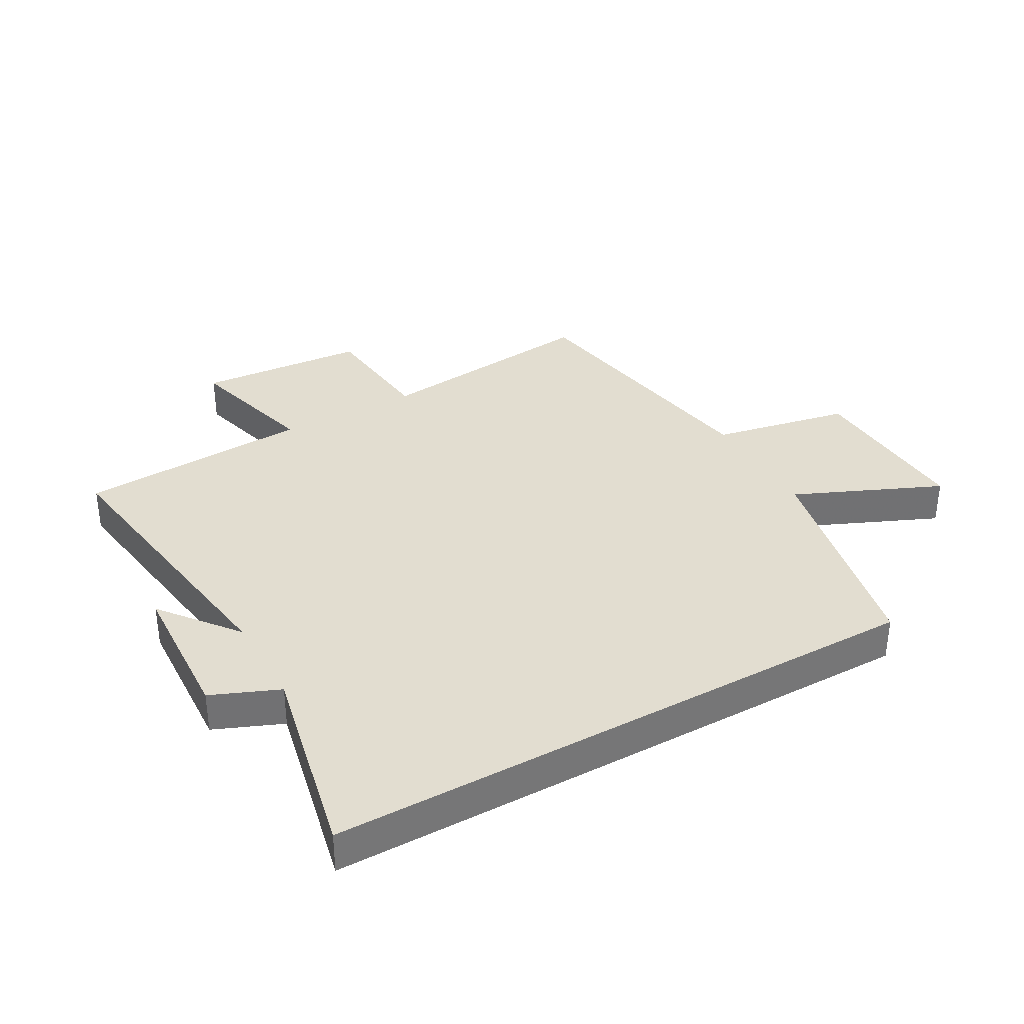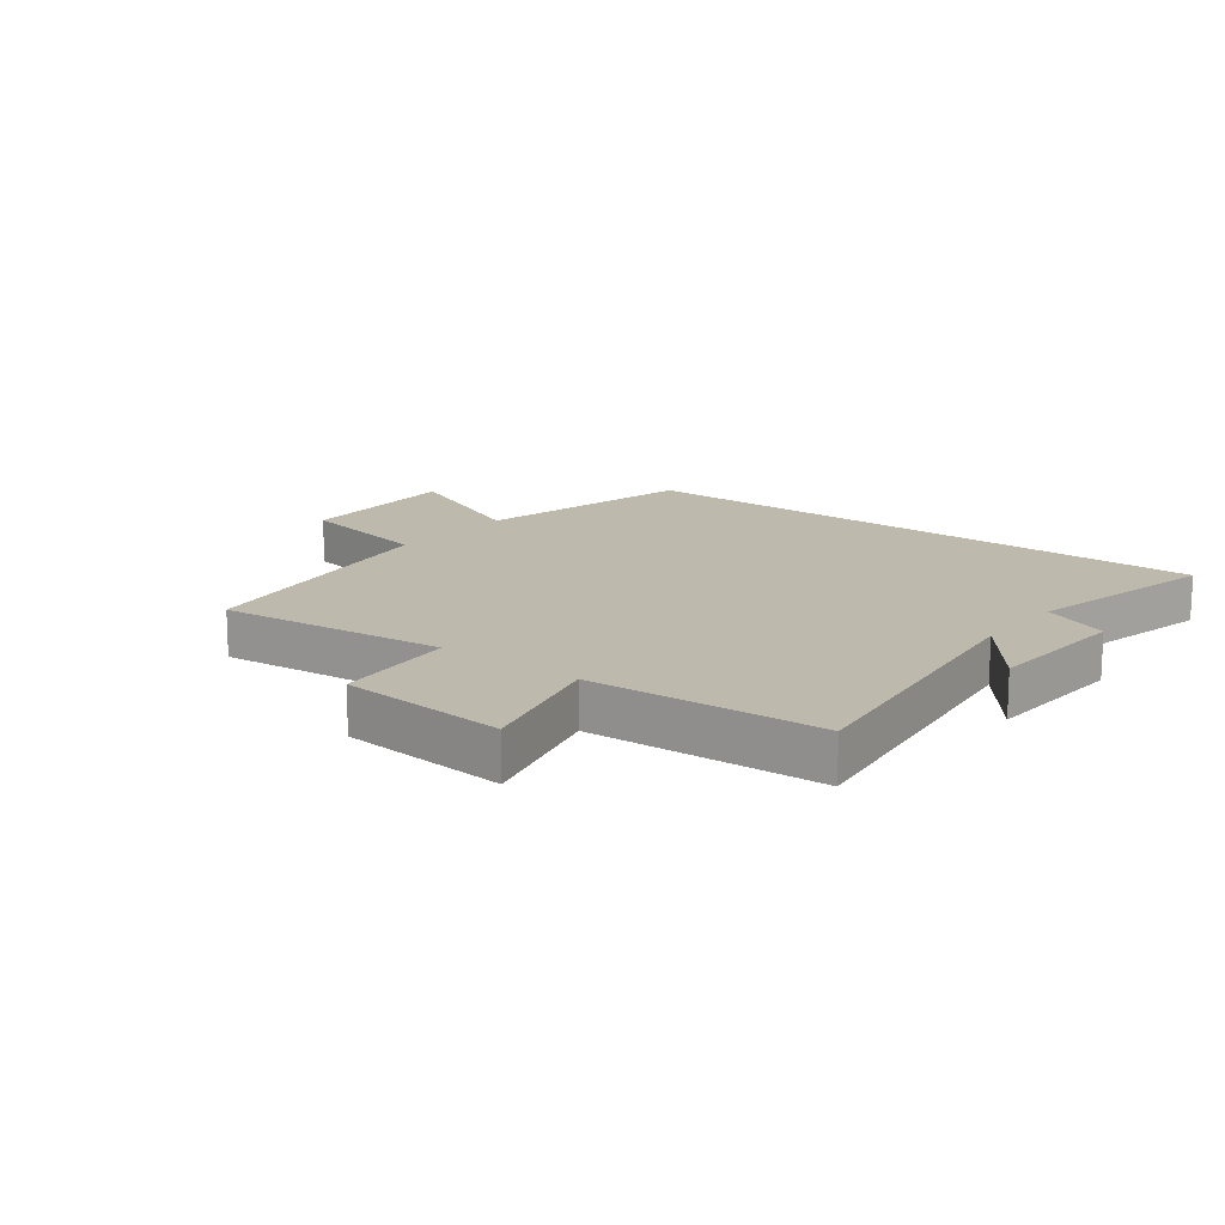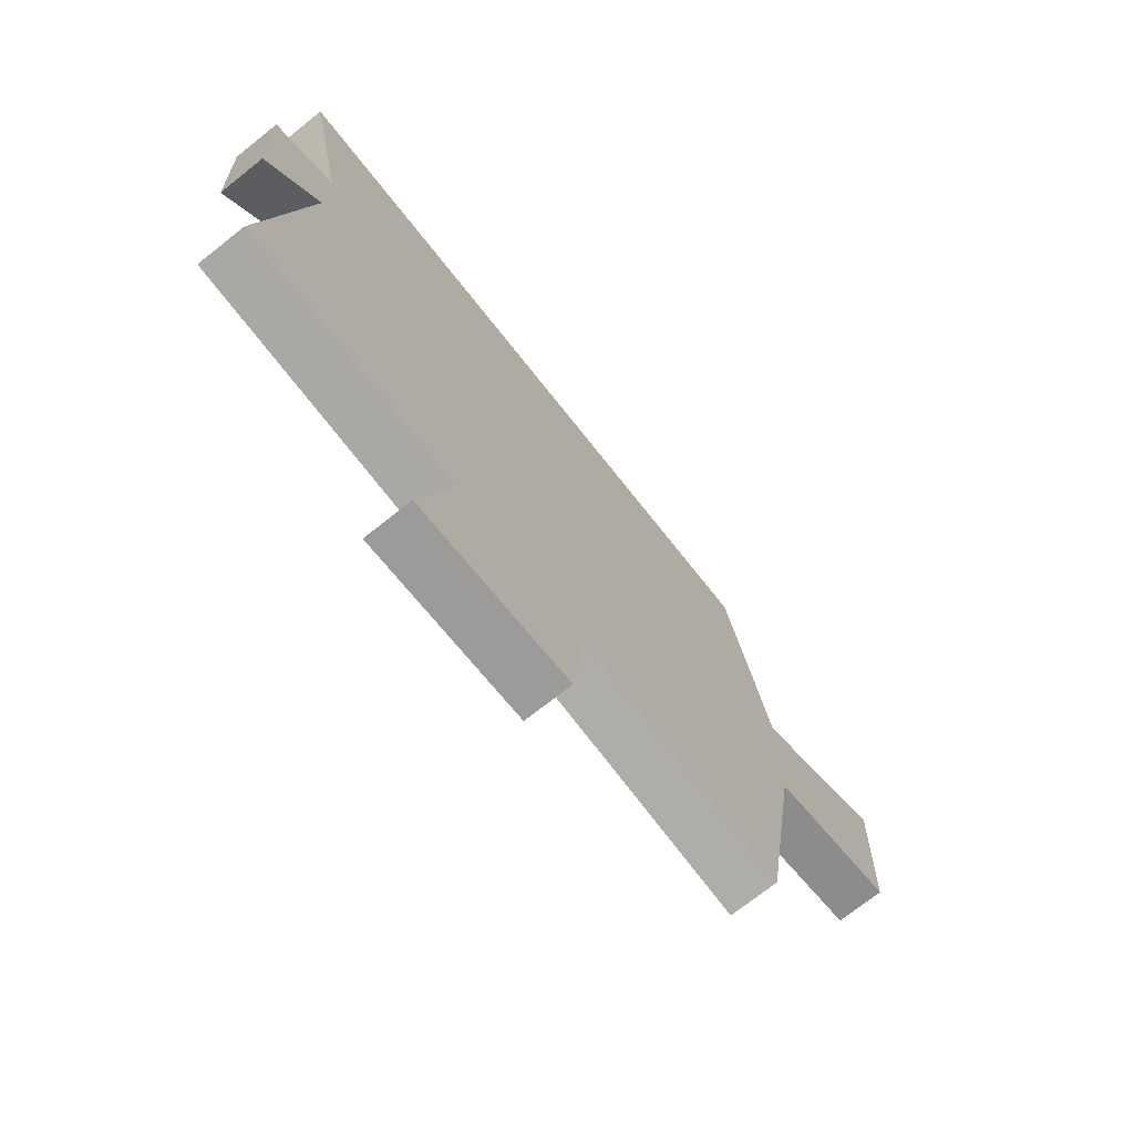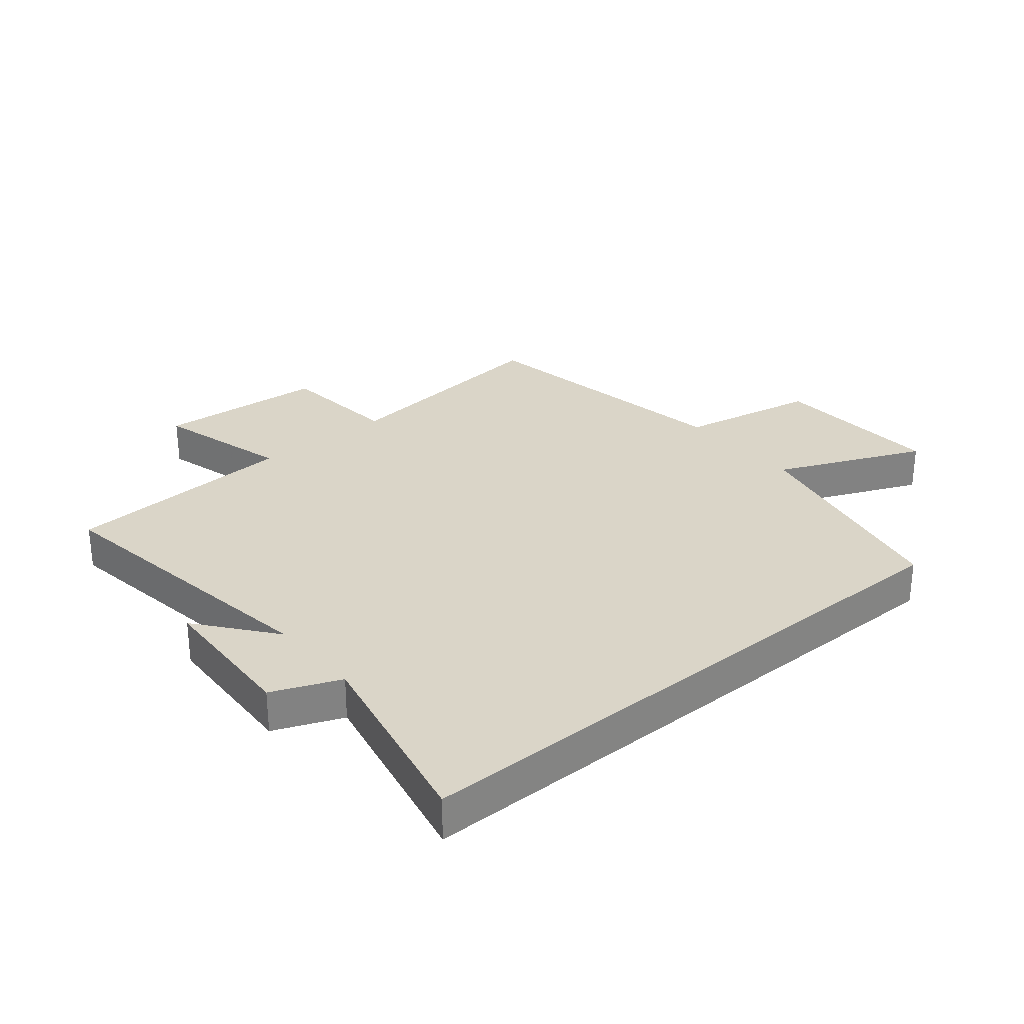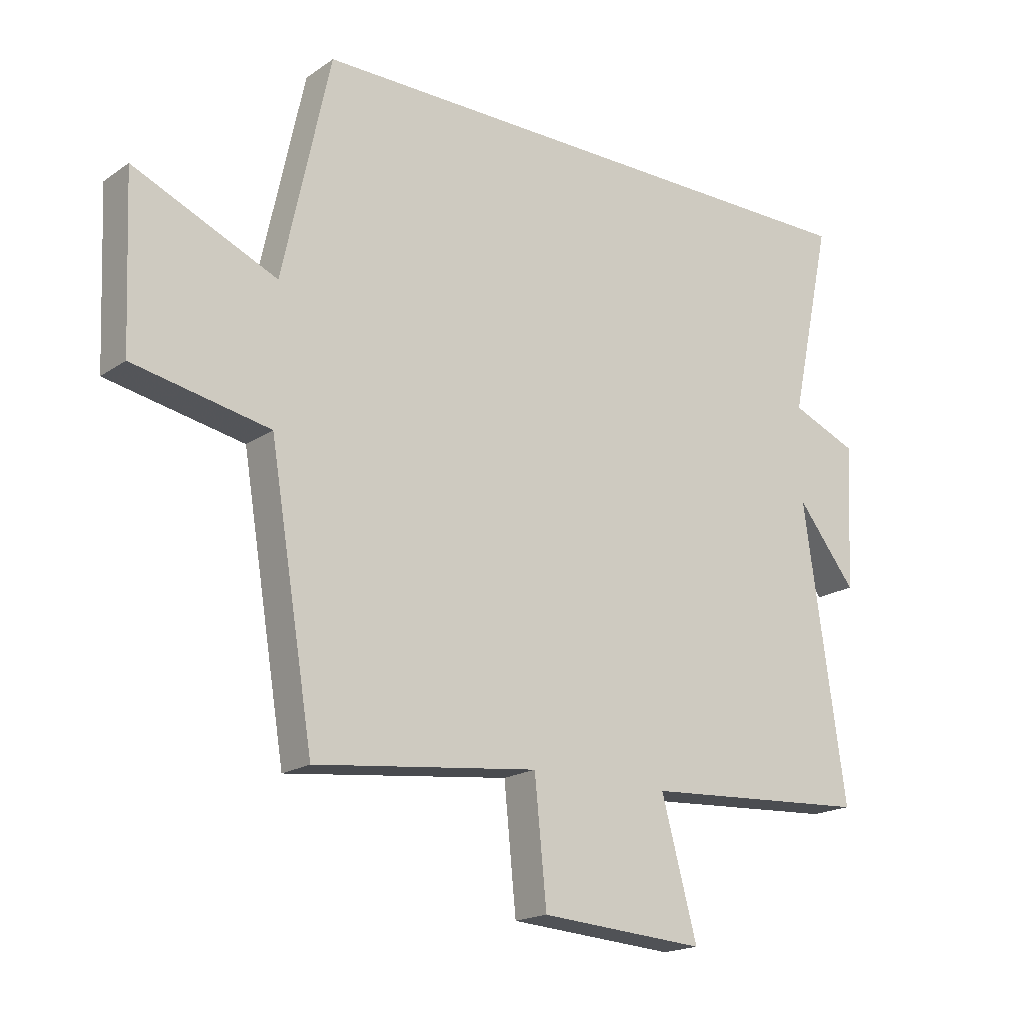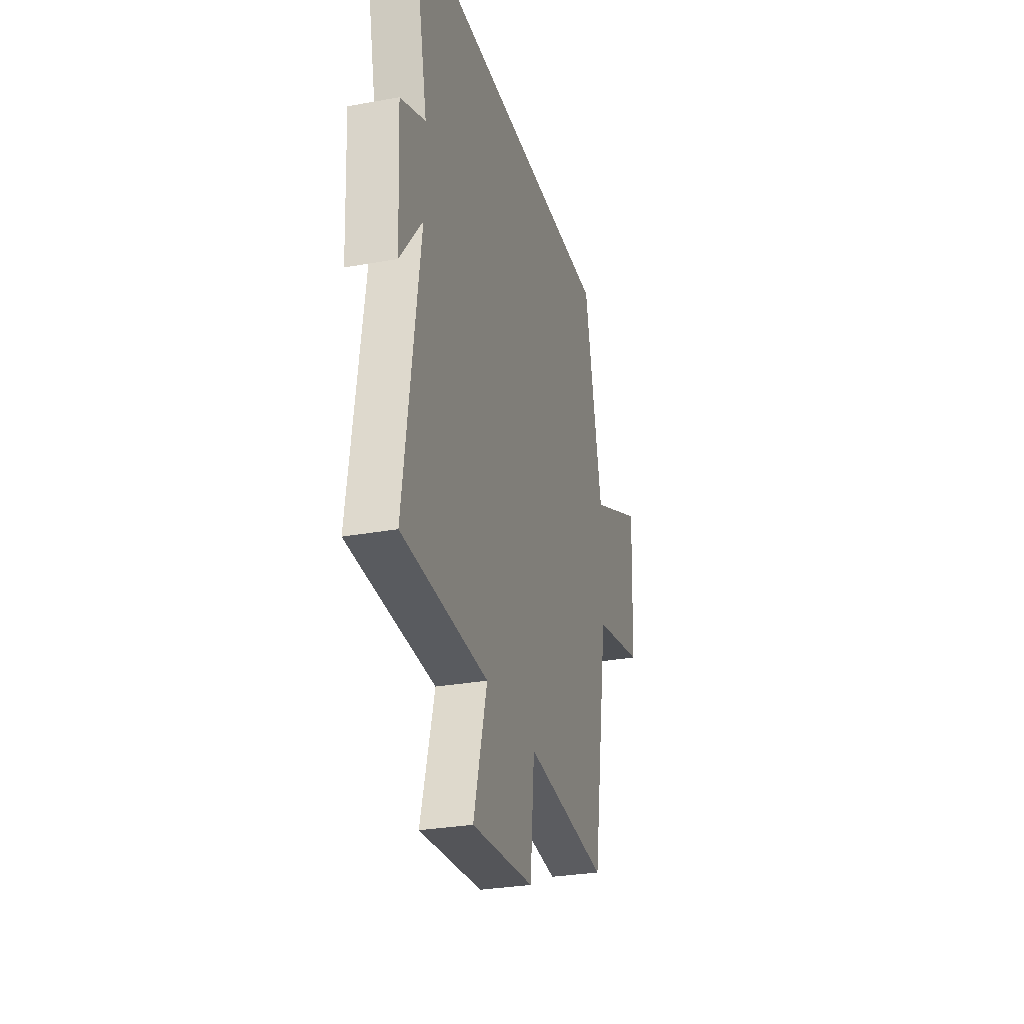
<metadata>
{"format":"obj","ext":"obj","renderer":"f3d","projection":"perspective","resolution":1024,"background":"white","views":[{"elev":35.1,"azim":-29.4,"up":"+Y"},{"elev":15.0,"azim":-141.7,"up":"+Y"},{"elev":-72.7,"azim":-51.6,"up":"+Z"},{"elev":29.1,"azim":-39.8,"up":"+Y"},{"elev":-18.4,"azim":142.3,"up":"+Z"},{"elev":-28.9,"azim":-74.8,"up":"+Z"}]}
</metadata>
<code>
v 0.42 0.07 0.5
v 0.5 0.07 0.13
v 0.74 0.07 0.235
v 0.728 0.07 -0.047
v 0.5 0.07 -0.092
v 0.426 0.07 -0.543
v 0.051 0.07 -0.5
v 0.031 0.07 -0.702
v -0.247 0.07 -0.722
v -0.187 0.07 -0.5
v -0.57 0.07 -0.477
v -0.5 0.07 0.012
v -0.599 0.07 -0.114
v -0.611 0.07 0.128
v -0.5 0.07 0.174
v -0.57 0.07 0.5
v 0.42 0 0.5
v 0.5 0 0.13
v 0.74 0 0.235
v 0.728 0 -0.047
v 0.5 0 -0.092
v 0.426 0 -0.543
v 0.051 0 -0.5
v 0.031 0 -0.702
v -0.247 0 -0.722
v -0.187 0 -0.5
v -0.57 0 -0.477
v -0.5 0 0.012
v -0.599 0 -0.114
v -0.611 0 0.128
v -0.5 0 0.174
v -0.57 0 0.5
f 15 16 1 2
f 12 13 14 15
f 12 15 2
f 10 11 12 2
f 7 8 9 10
f 7 10 2 3
f 5 6 7
f 5 7 3
f 3 4 5
f 18 17 32 31
f 31 30 29 28
f 18 31 28
f 18 28 27 26
f 26 25 24 23
f 19 18 26 23
f 23 22 21
f 19 23 21
f 21 20 19
f 1 17 18 2
f 2 18 19 3
f 3 19 20 4
f 4 20 21 5
f 5 21 22 6
f 6 22 23 7
f 7 23 24 8
f 8 24 25 9
f 9 25 26 10
f 10 26 27 11
f 11 27 28 12
f 12 28 29 13
f 13 29 30 14
f 14 30 31 15
f 15 31 32 16
f 16 32 17 1

</code>
